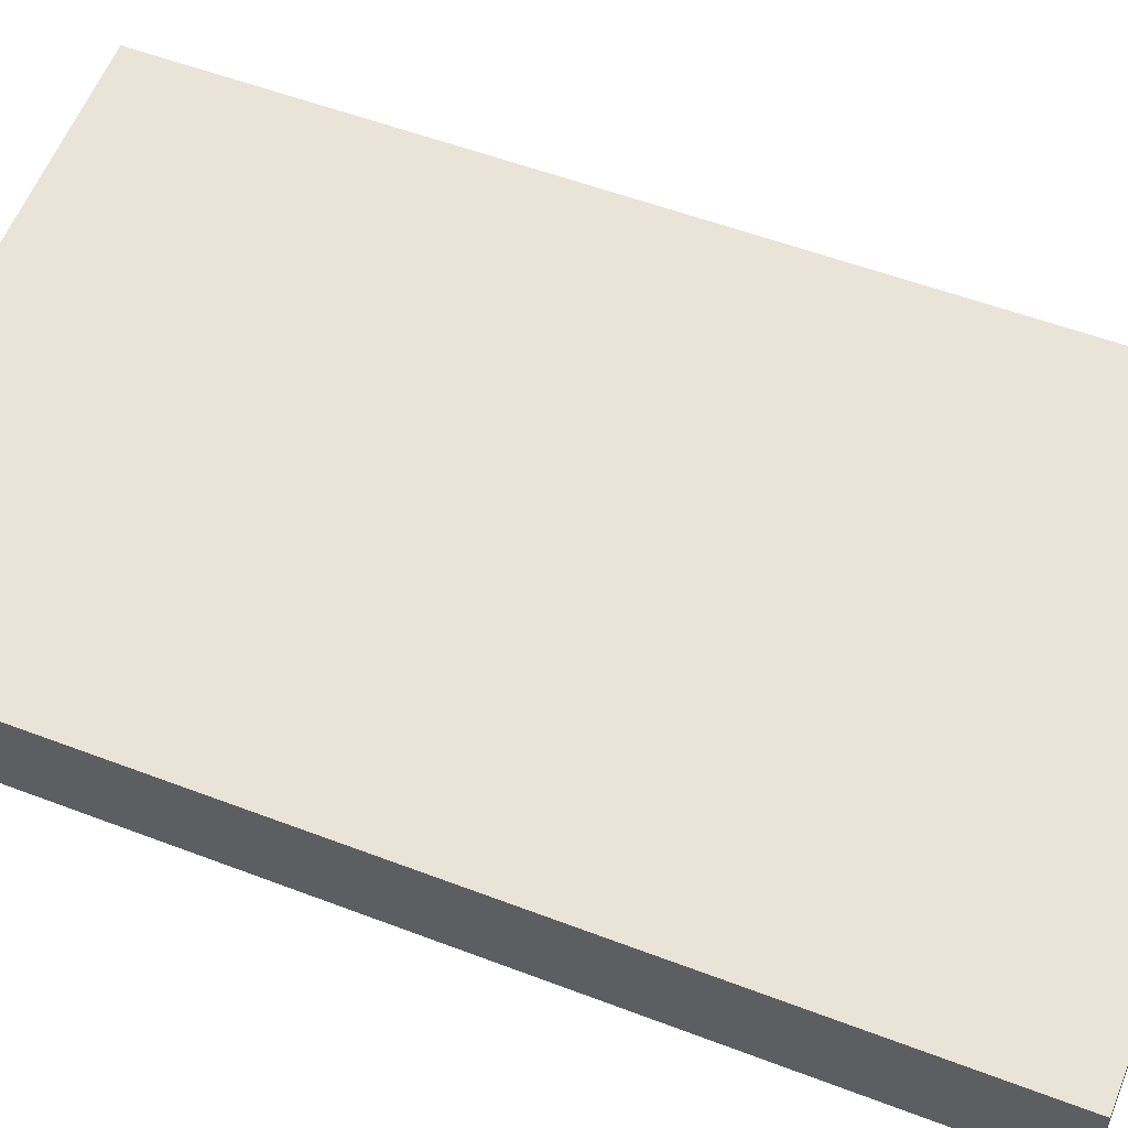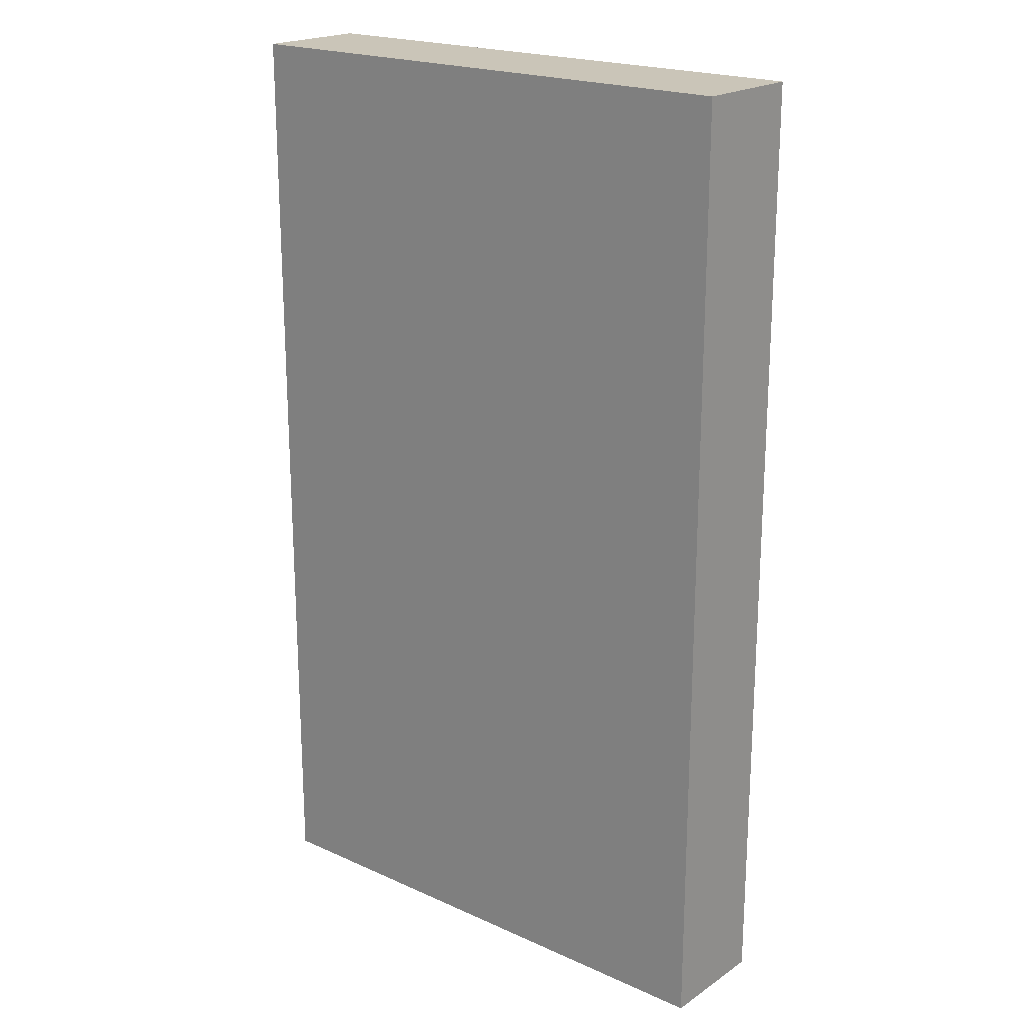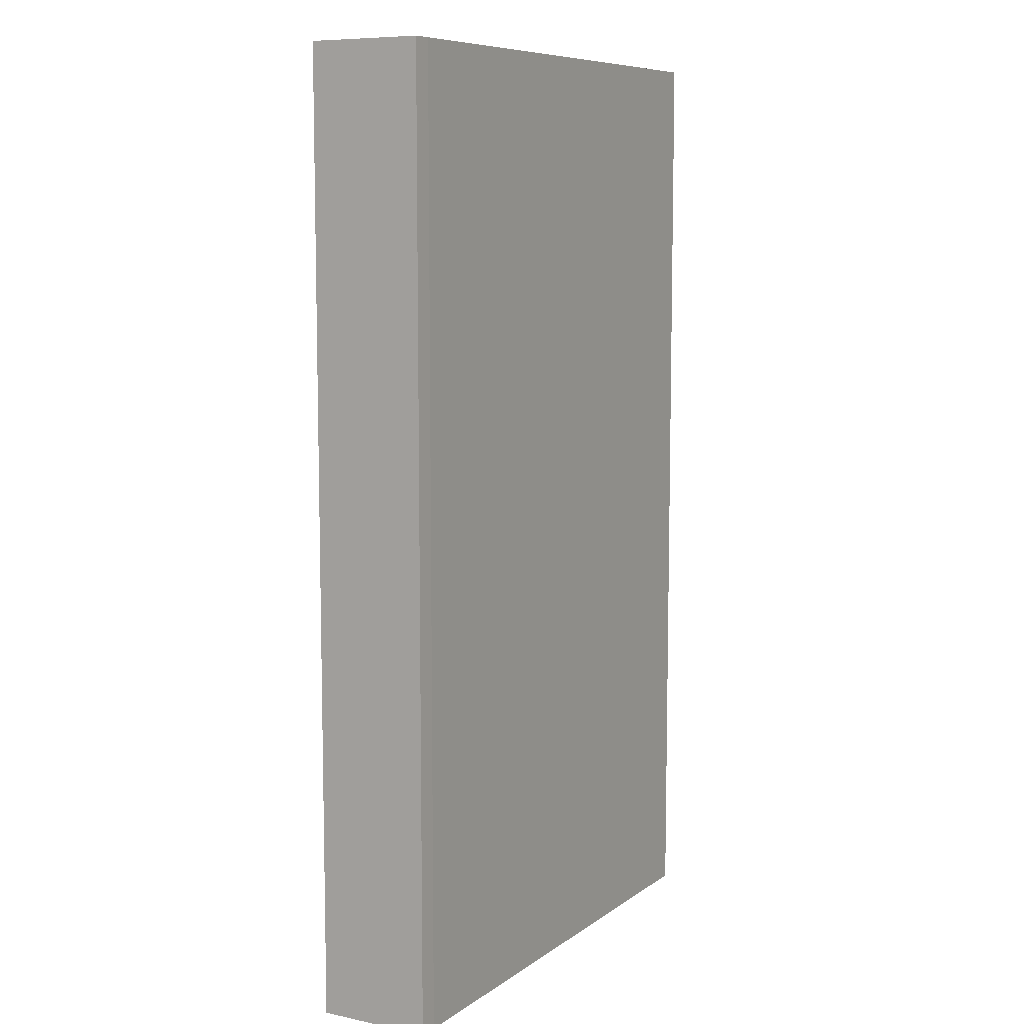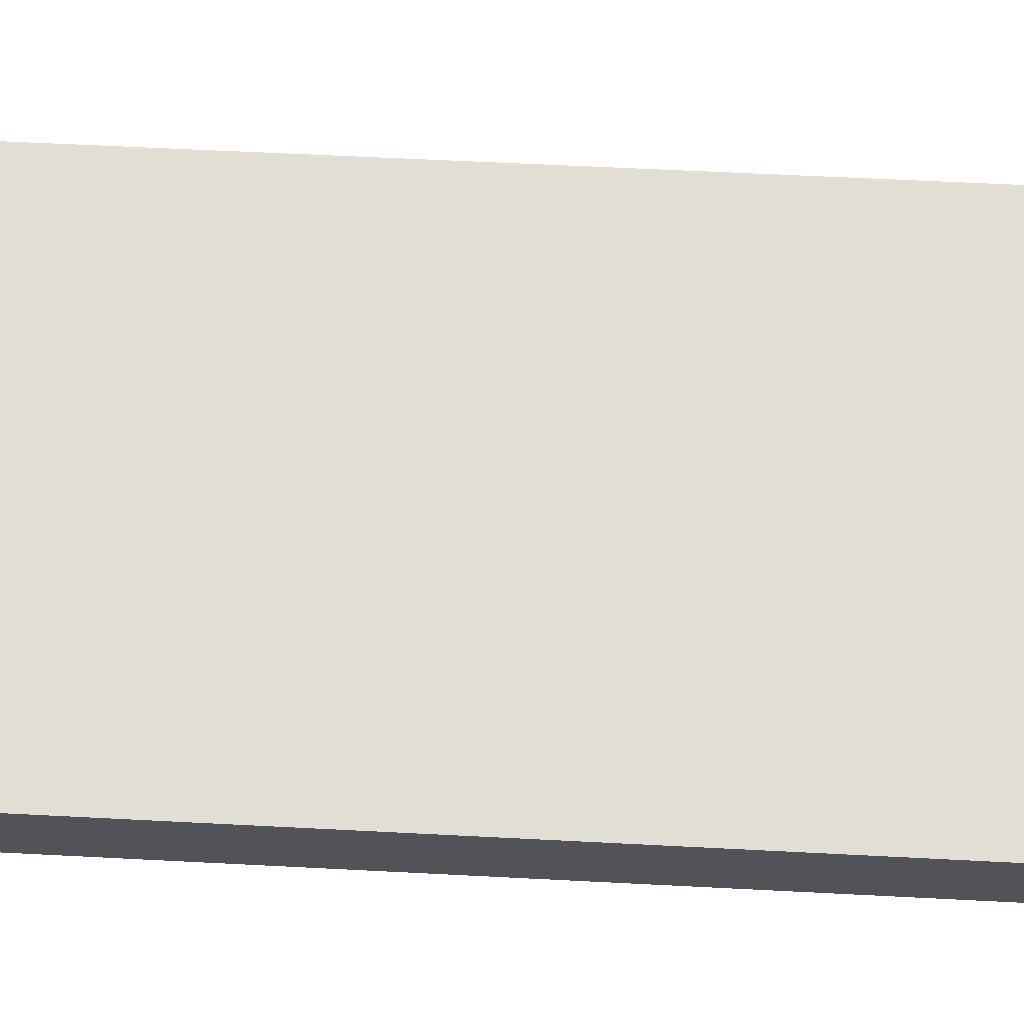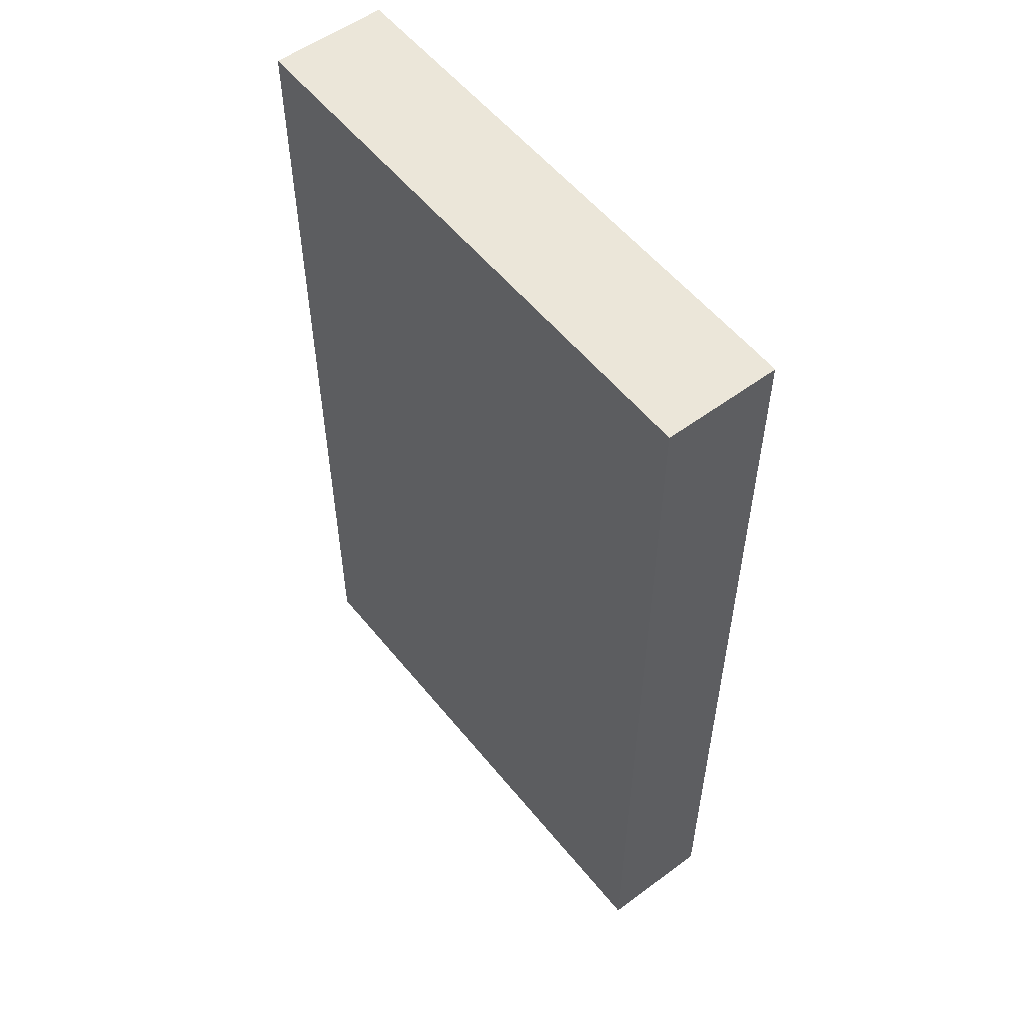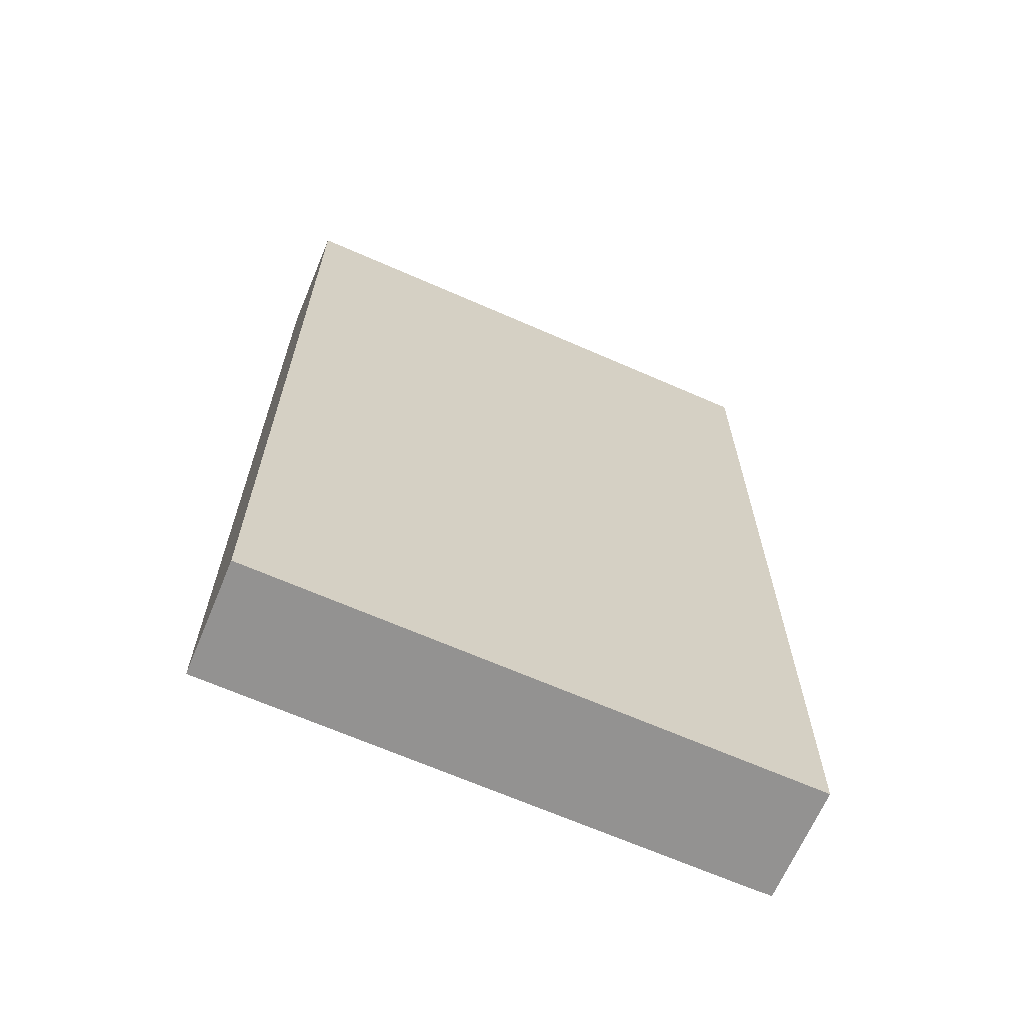
<metadata>
{"format":"obj","ext":"obj","renderer":"f3d","projection":"perspective","resolution":1024,"background":"white","views":[{"elev":53.7,"azim":-67.8,"up":"+Z"},{"elev":20.5,"azim":33.4,"up":"+Y"},{"elev":8.4,"azim":113.6,"up":"+Y"},{"elev":61.2,"azim":-87.0,"up":"+Z"},{"elev":55.7,"azim":45.7,"up":"+Y"},{"elev":-66.4,"azim":-29.7,"up":"+Y"}]}
</metadata>
<code>
v  0 15.17 9.287e-16
v  8.681 15.17 -0.943
v  0.225 15.17 -1.809
v  8.789 15.17 0.909
v  8.995 15.17 -0.904
v  8.995 5.535e-17 -0.904
v  8.681 5.774e-17 -0.943
v  0.225 1.108e-16 -1.809
v  0 0 0
v  8.789 -5.566e-17 0.909
g defaultobject
f 1 2 3
f 2 1 4
f 2 4 5
f 6 2 5
f 2 6 7
f 7 3 2
f 3 7 8
f 8 1 3
f 1 8 9
f 9 4 1
f 4 9 10
f 10 5 4
f 5 10 6
f 7 9 8
f 9 7 6
f 9 6 10

</code>
